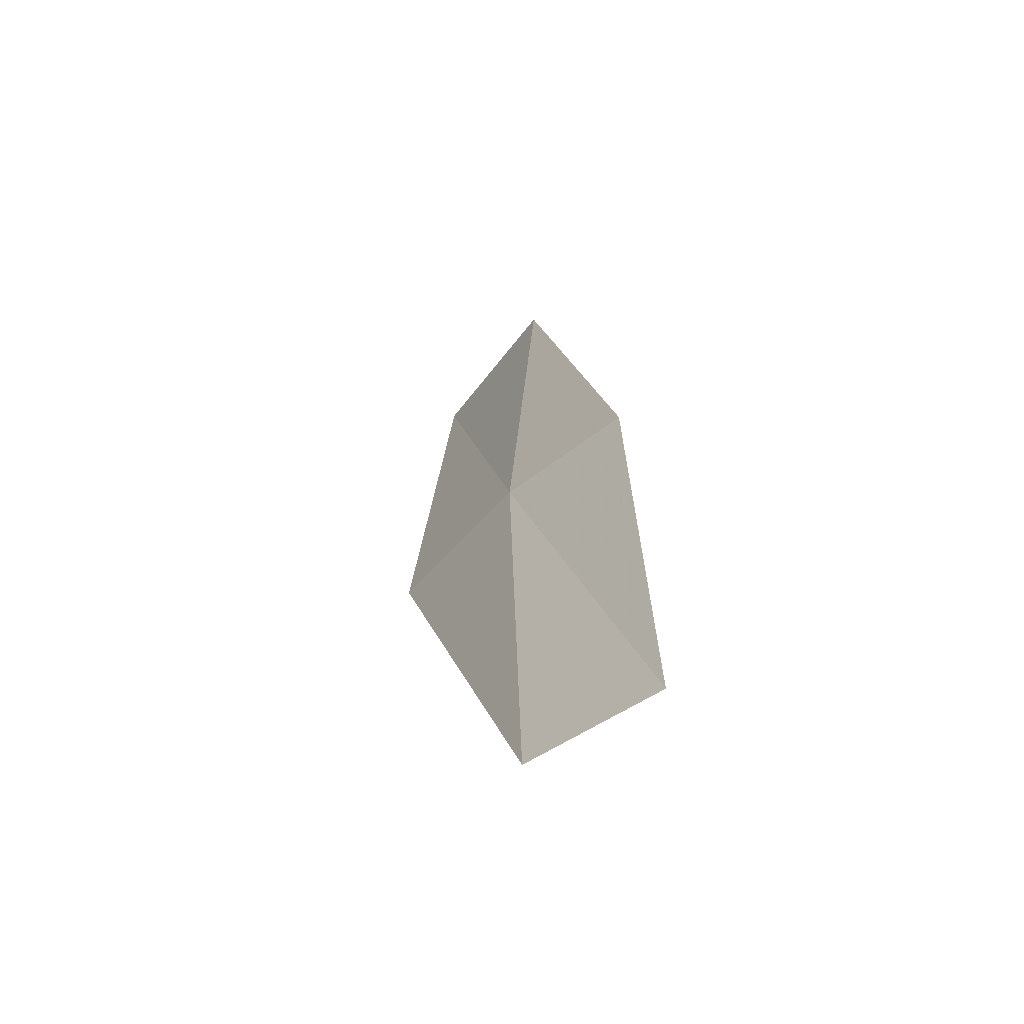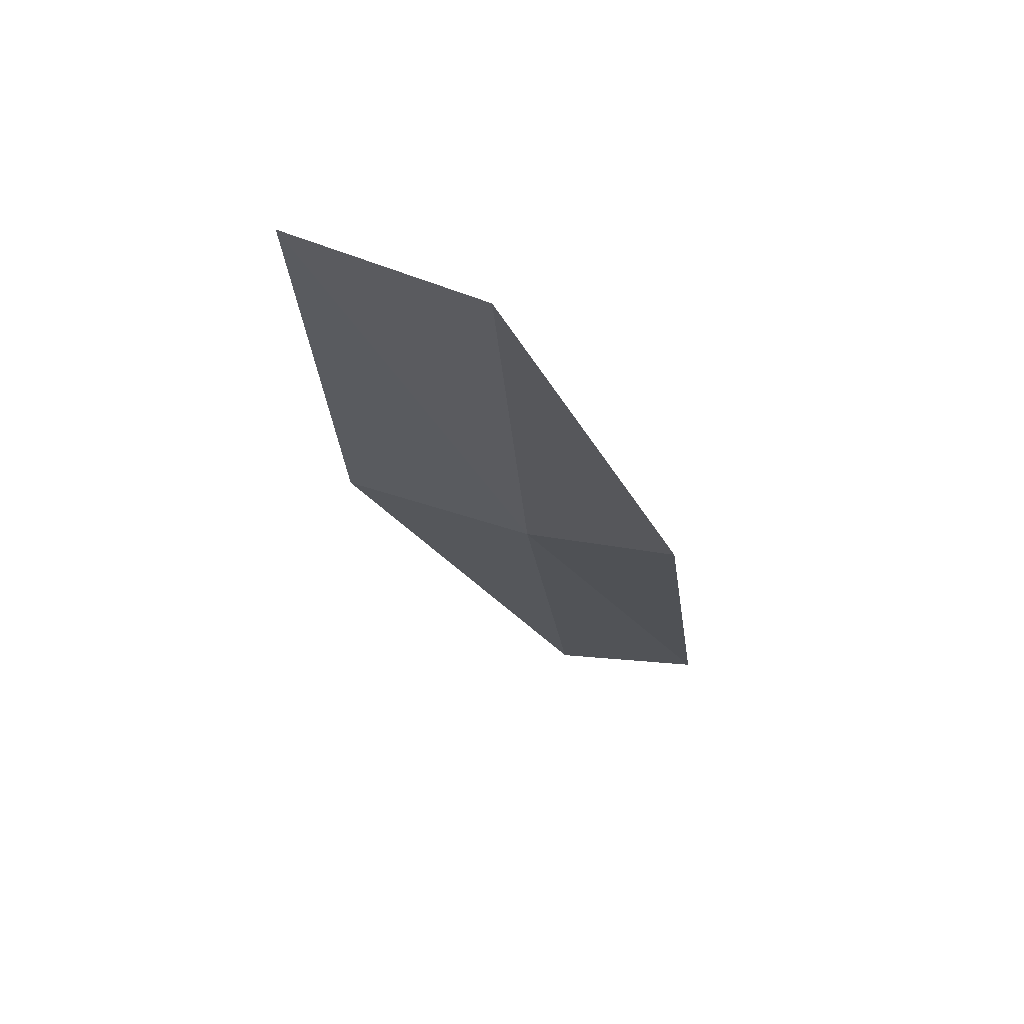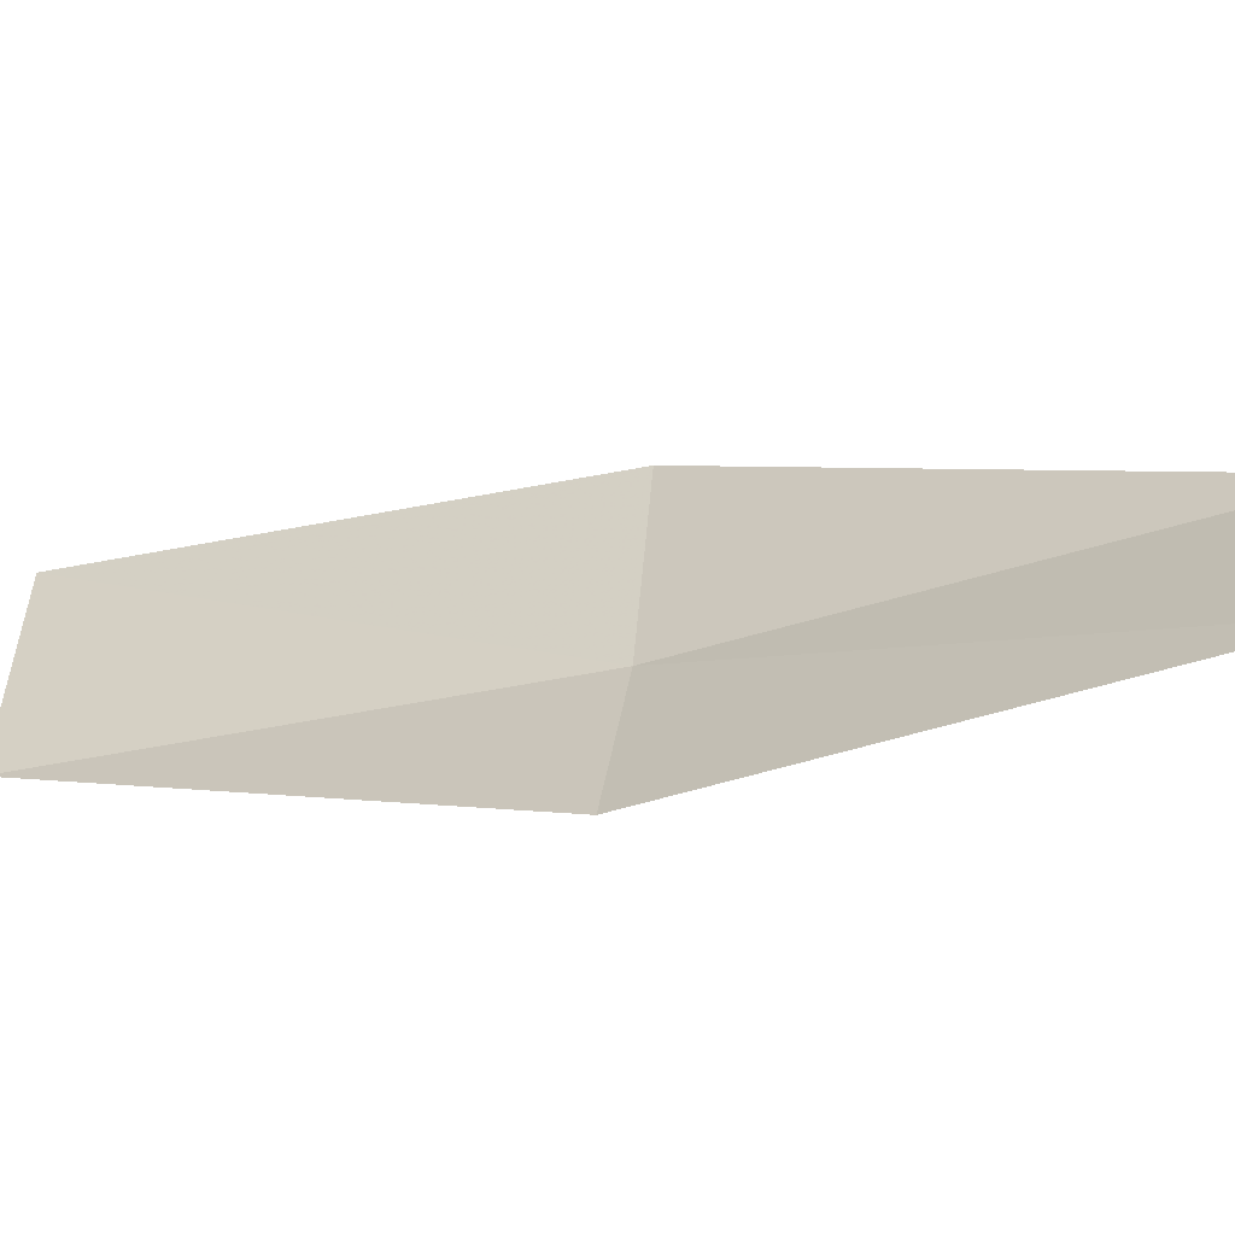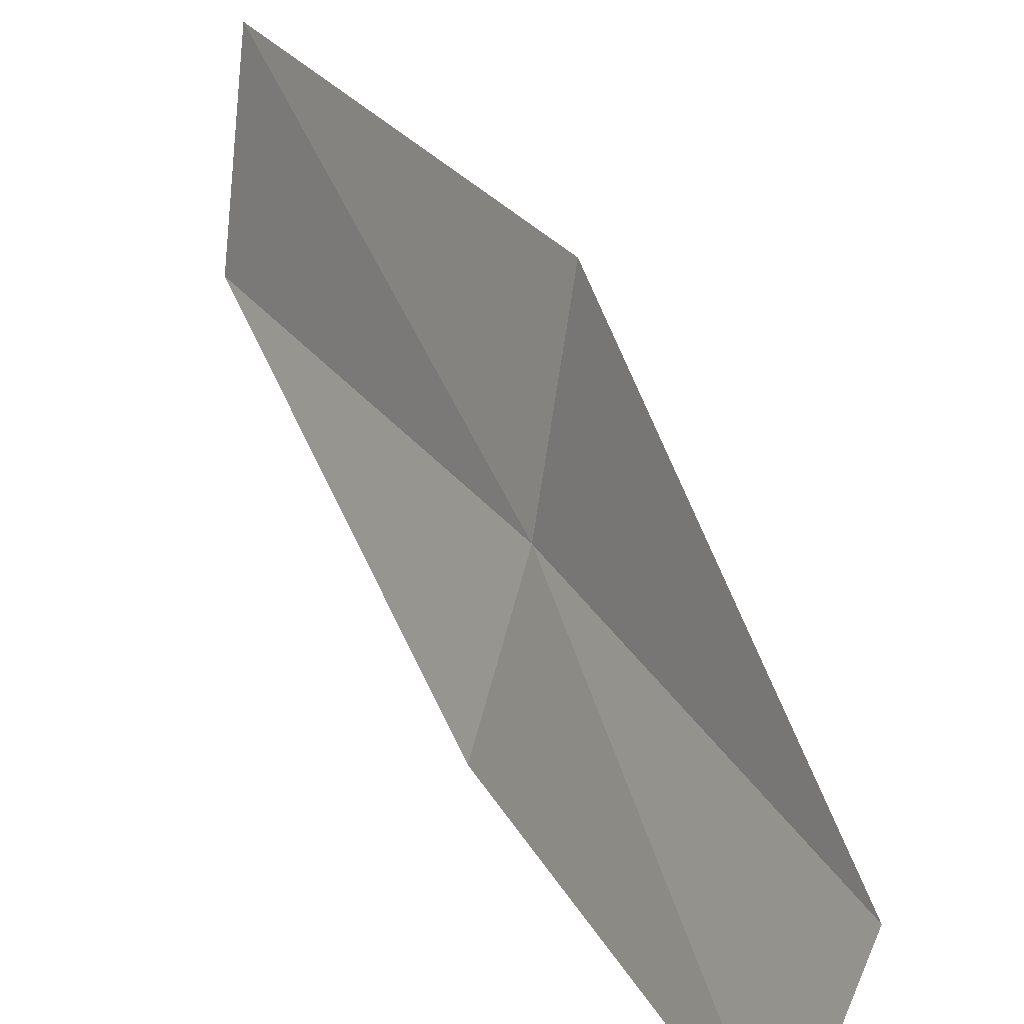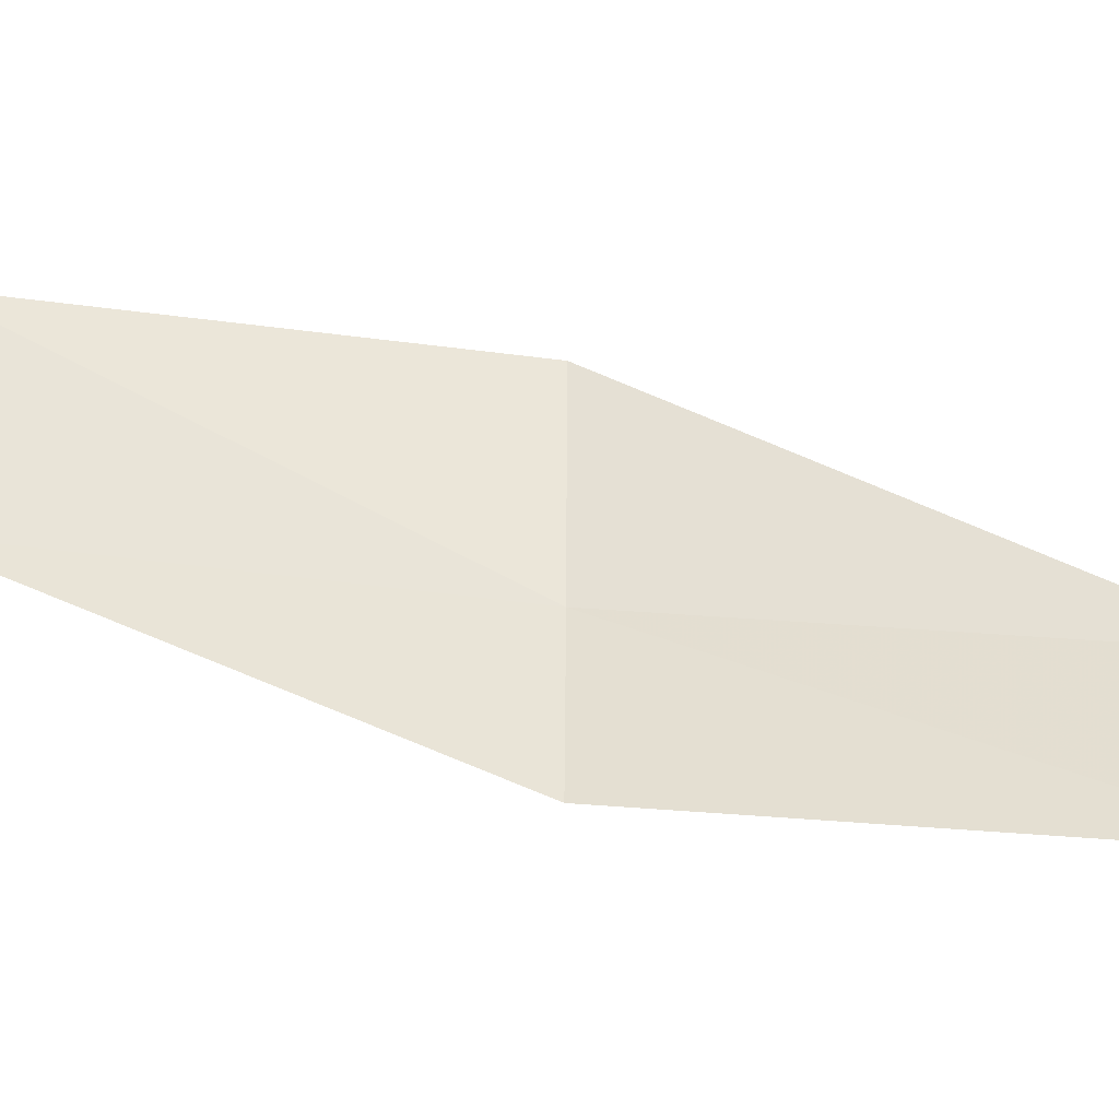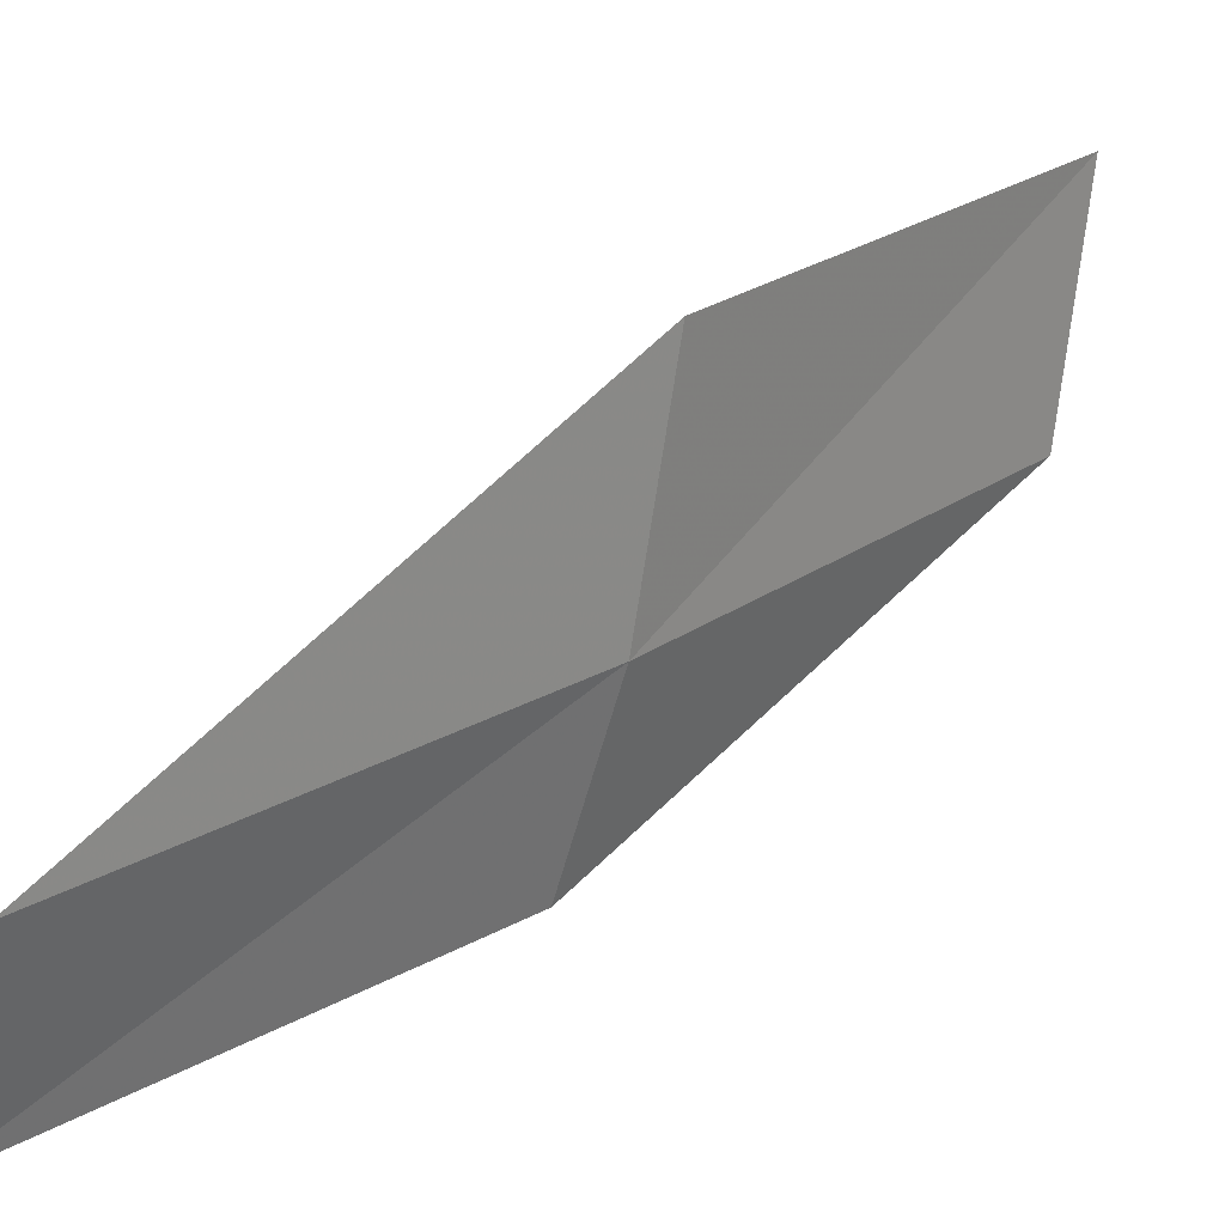
<metadata>
{"format":"obj","ext":"obj","renderer":"f3d","projection":"perspective","resolution":1024,"background":"white","views":[{"elev":-46.7,"azim":155.5,"up":"+Y"},{"elev":74.1,"azim":116.8,"up":"+Y"},{"elev":-43.3,"azim":-57.1,"up":"+Z"},{"elev":23.1,"azim":-24.8,"up":"+Z"},{"elev":-26.1,"azim":-76.2,"up":"+Z"},{"elev":10.4,"azim":48.6,"up":"+Z"}]}
</metadata>
<code>
v 23.31 5.13 4.339
v 23.42 2.751 3.957
v 23.07 2.71 3.128
v 23.01 5.063 3.494
v 23.52 5.175 5.432
v 22.94 7.508 4.735
v 23.09 7.556 5.837
f 1 3 2
f 1 4 3
f 1 2 5
f 1 6 4
f 1 5 7
f 1 7 6

</code>
